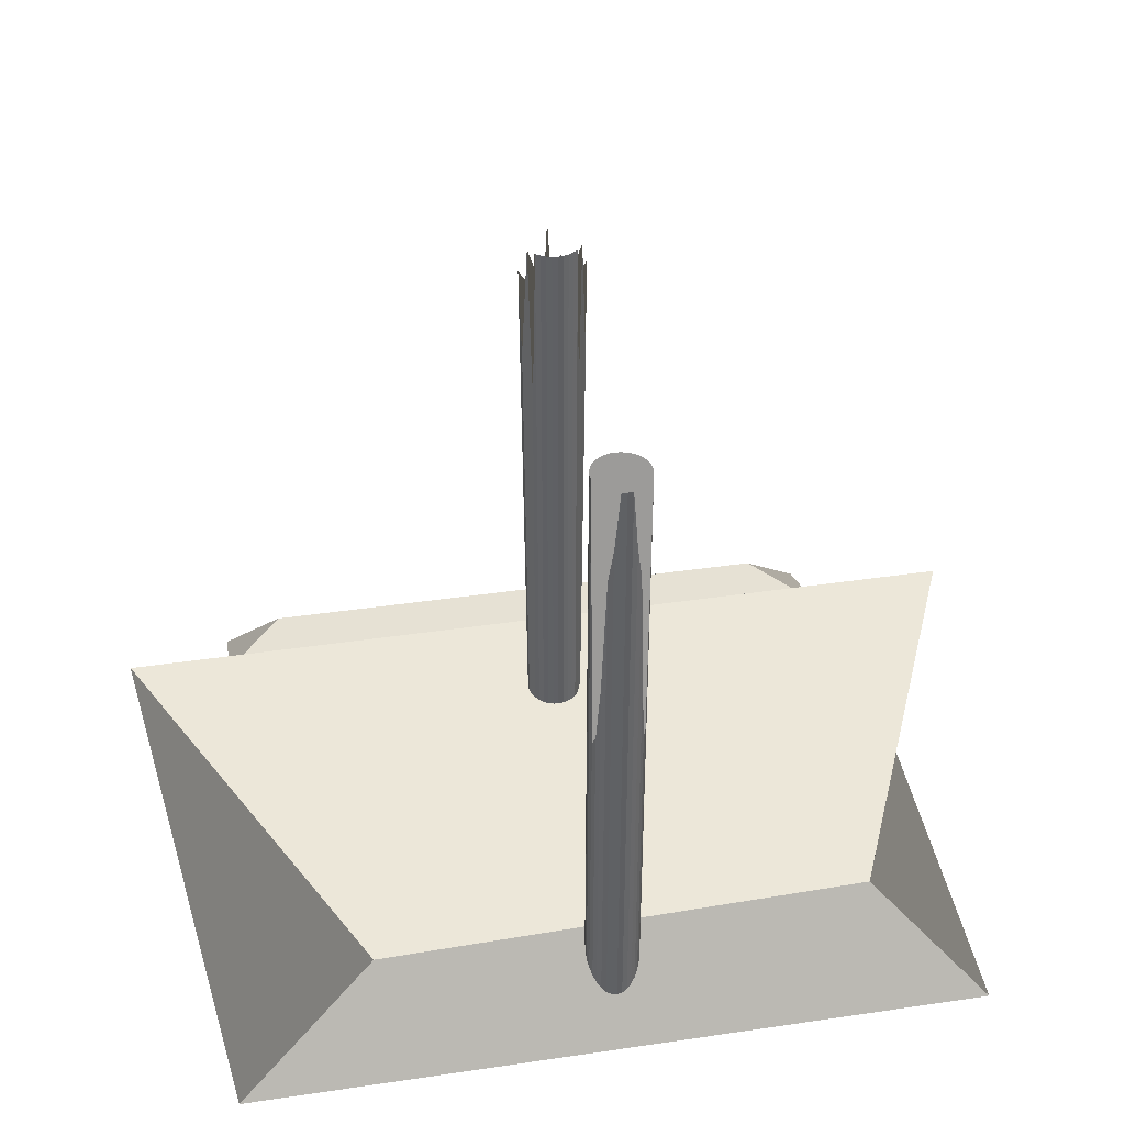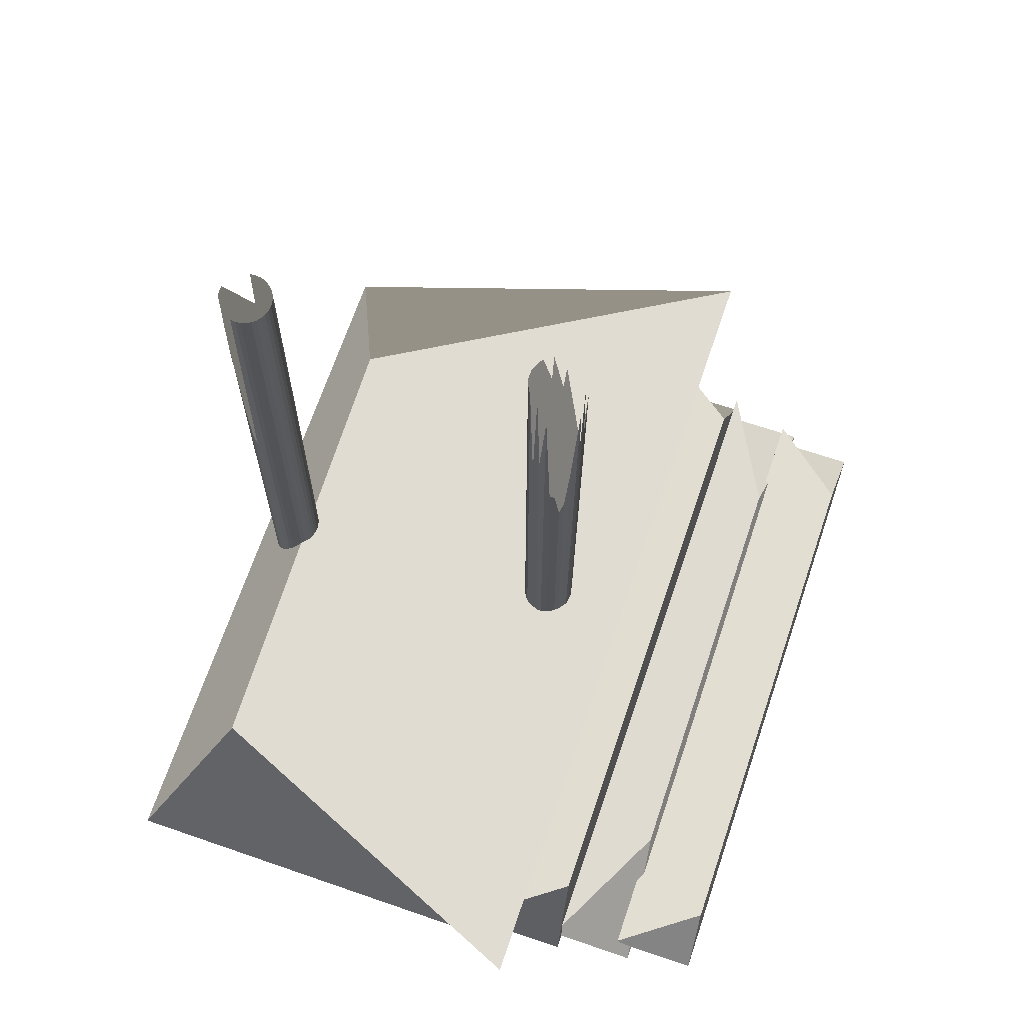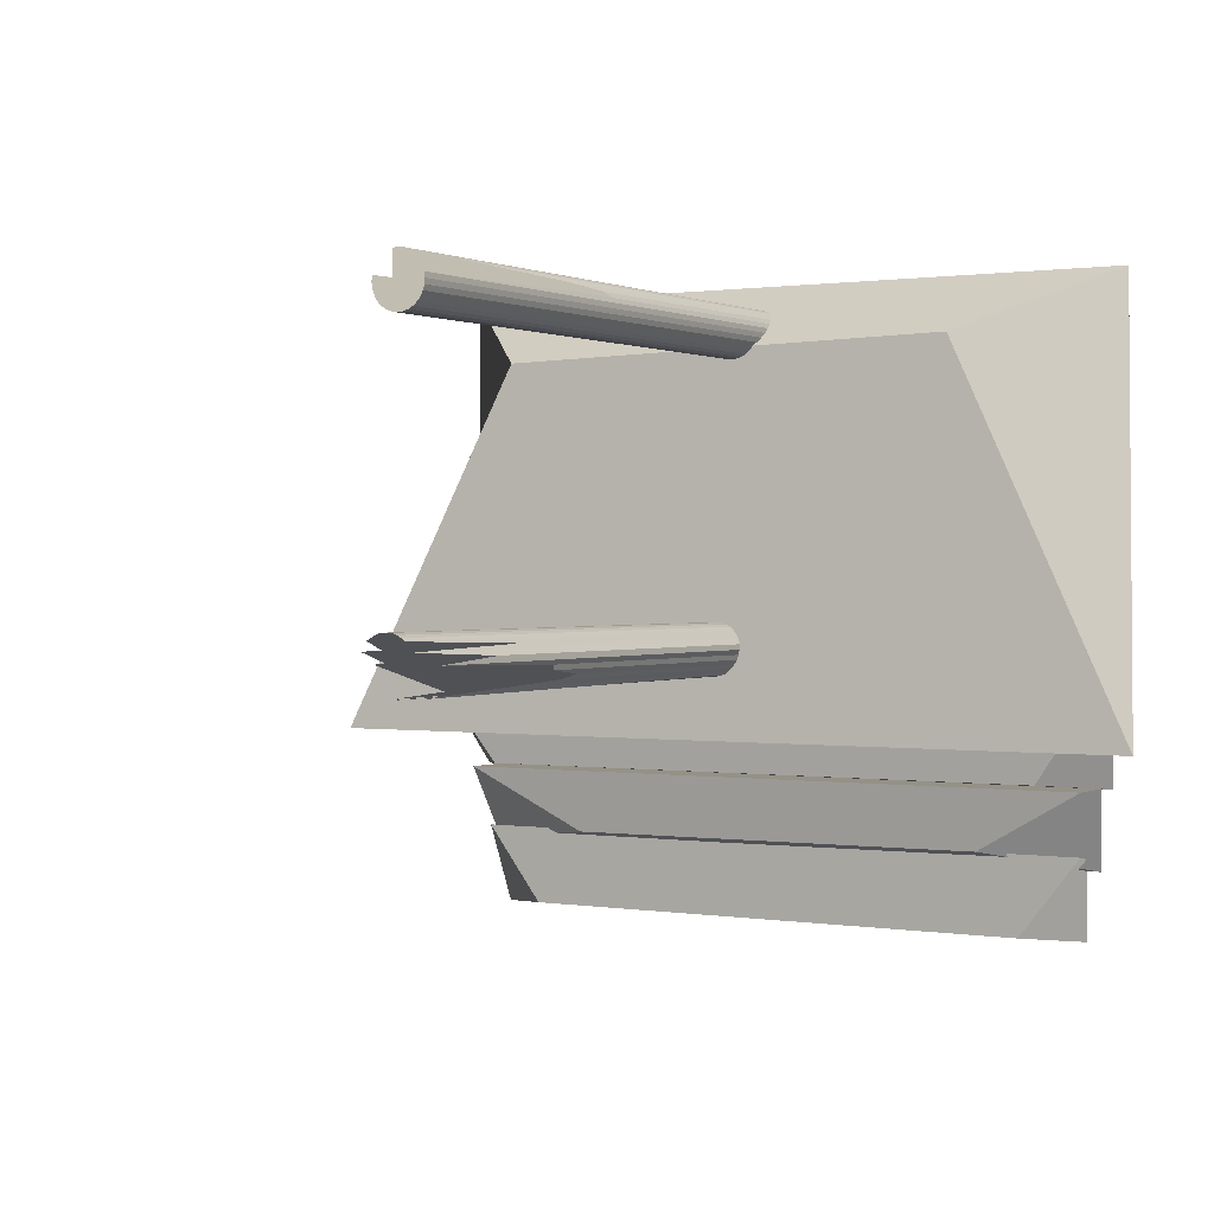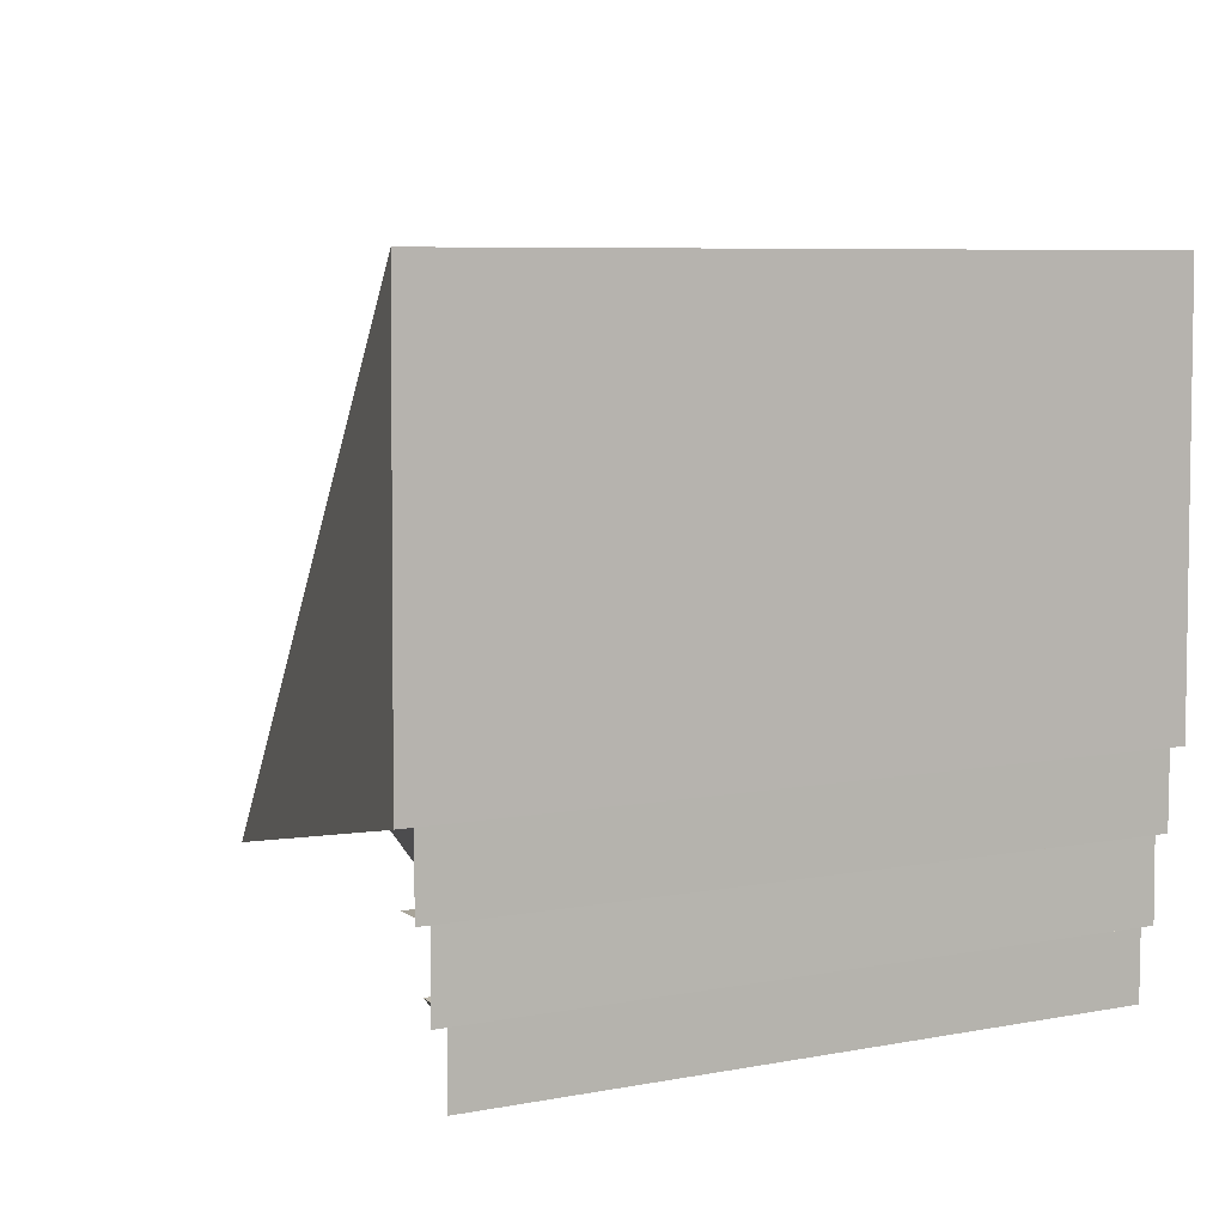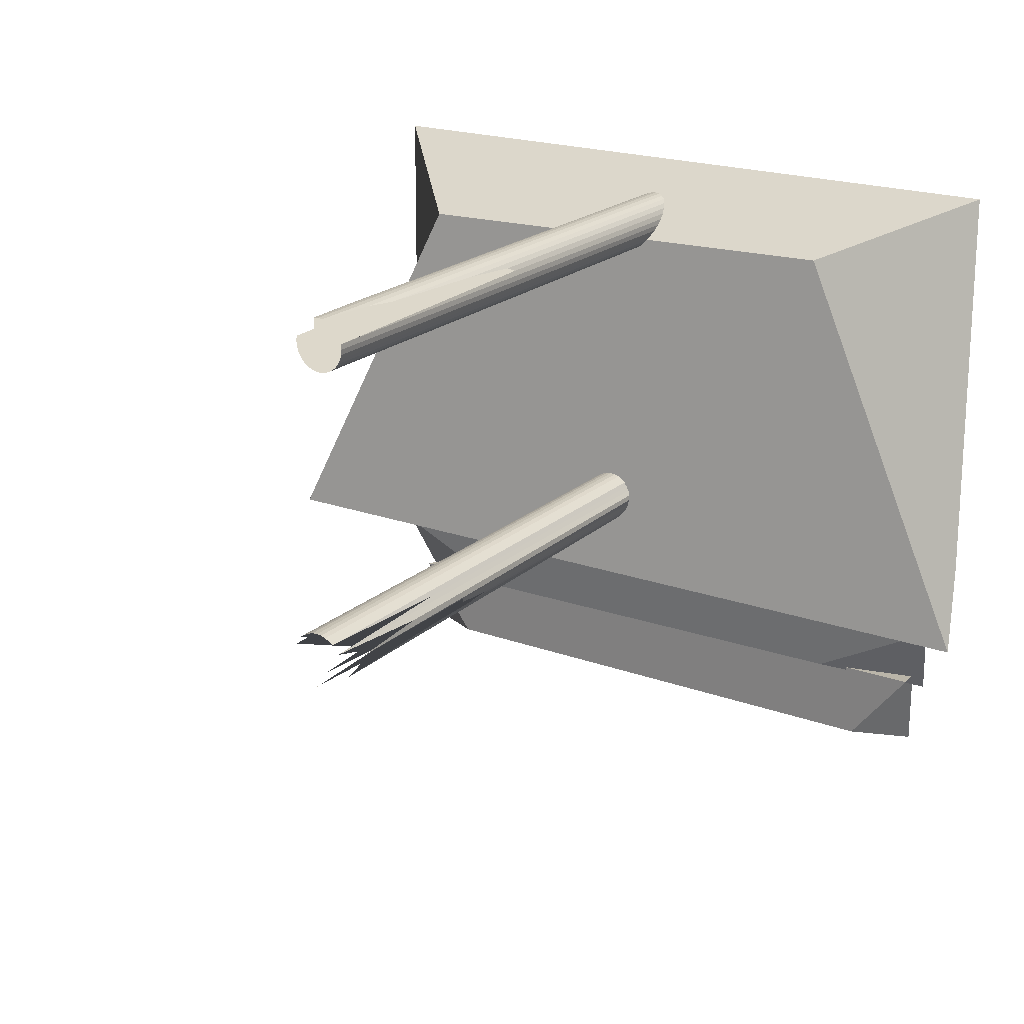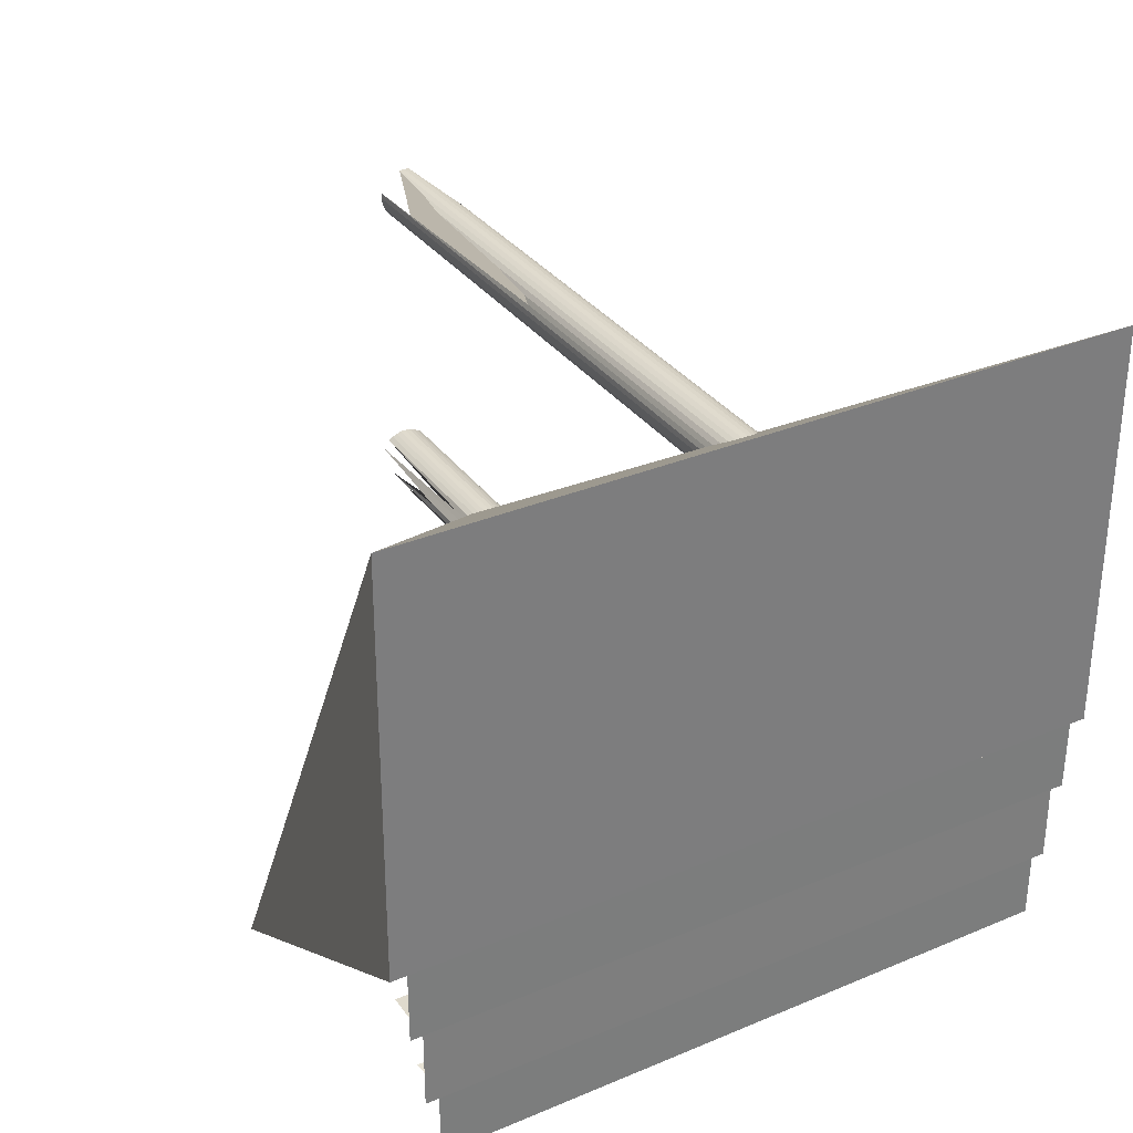
<metadata>
{"format":"obj","ext":"obj","renderer":"f3d","projection":"perspective","resolution":1024,"background":"white","views":[{"elev":41.1,"azim":-10.2,"up":"+Y"},{"elev":67.7,"azim":108.7,"up":"+Y"},{"elev":0.7,"azim":-149.0,"up":"+Z"},{"elev":7.1,"azim":-28.6,"up":"+Z"},{"elev":20.6,"azim":-146.8,"up":"+Z"},{"elev":32.7,"azim":-30.1,"up":"+Z"}]}
</metadata>
<code>
o Cylinder.001
v 0.006791 -12.24 2.454
v 0.006791 -0.2401 2.454
v 0.1043 -12.24 2.464
v 0.1043 -0.2401 2.464
v 0.1981 -12.24 2.492
v 0.1981 -0.2401 2.492
v 0.2846 -12.24 2.538
v 0.2846 -0.2401 2.538
v 0.3603 -12.24 2.6
v 0.3603 -0.2401 2.6
v 0.4225 -12.24 2.676
v 0.4225 -0.2401 2.676
v 0.4687 -12.24 2.763
v 0.4687 -0.2401 2.763
v 0.4972 -12.24 2.856
v 0.4972 -0.2401 2.856
v 0.5068 -12.24 2.954
v 0.5068 -0.2401 2.954
v 0.4972 -12.24 3.052
v 0.4972 -0.2401 3.052
v 0.4687 -12.24 3.145
v 0.4608 -5.861 3.141
v 0.4225 -12.24 3.232
v 0.4156 -5.658 3.227
v 0.3603 -12.24 3.308
v 0.3557 -4.505 3.303
v 0.2846 -12.24 3.37
v 0.283 -2.094 3.367
v 0.1981 -12.24 3.416
v 0.1974 -1.427 3.414
v 0.1043 -12.24 3.444
v 0.1043 -0.2401 3.444
v 0.00679 -12.24 3.454
v 0.00679 -0.2401 3.454
v -0.09076 -12.24 3.444
v -0.09076 -0.2401 3.444
v -0.1846 -12.24 3.416
v -0.1838 -1.427 3.414
v -0.271 -12.24 3.37
v -0.2694 -2.093 3.367
v -0.3468 -12.24 3.308
v -0.3421 -4.508 3.303
v -0.4089 -12.24 3.232
v -0.4021 -5.659 3.227
v -0.4551 -12.24 3.145
v -0.4472 -5.861 3.141
v -0.4836 -12.24 3.052
v -0.4836 -0.2401 3.052
v -0.4932 -12.24 2.954
v -0.4932 -0.2401 2.954
v -0.4836 -12.24 2.856
v -0.4836 -0.2401 2.856
v -0.4551 -12.24 2.763
v -0.4551 -0.2401 2.763
v -0.4089 -12.24 2.676
v -0.4089 -0.2401 2.676
v -0.3468 -12.24 2.6
v -0.3468 -0.2401 2.6
v -0.271 -12.24 2.538
v -0.271 -0.2401 2.538
v -0.1845 -12.24 2.492
v -0.1845 -0.2401 2.492
v -0.09075 -12.24 2.464
v -0.09075 -0.2401 2.464
v -0.02212 -11.88 -3.443
v -0.02212 0.1586 -3.485
v 0.07543 -11.88 -3.433
v 0.08241 -1.836 -3.472
v 0.1692 -11.88 -3.405
v 0.2125 -0.4443 -3.483
v 0.2557 -11.88 -3.359
v 0.2595 -3.021 -3.367
v 0.3314 -11.88 -3.296
v 0.3286 -4.347 -3.295
v 0.3936 -11.88 -3.221
v 0.3881 -4.73 -3.217
v 0.4398 -11.88 -3.134
v 0.4342 -3.93 -3.132
v 0.4683 -11.88 -3.04
v 0.4622 -3.898 -3.039
v 0.4779 -11.88 -2.943
v 0.5718 -0.3767 -2.958
v 0.4683 -11.88 -2.845
v 0.543 -2.244 -2.842
v 0.4398 -11.88 -2.752
v 0.4538 0.124 -2.745
v 0.3936 -11.88 -2.665
v 0.3895 -2.98 -2.668
v 0.3314 -11.88 -2.589
v 0.3444 0.1252 -2.575
v 0.2557 -11.88 -2.527
v 0.258 0.1232 -2.523
v 0.1692 -11.88 -2.481
v 0.1694 0.1192 -2.481
v 0.07543 -11.88 -2.452
v 0.07644 0.1237 -2.447
v -0.02212 -11.88 -2.443
v -0.02212 0.1188 -2.443
v -0.1197 -11.88 -2.452
v -0.1207 0.1237 -2.447
v -0.2135 -11.88 -2.481
v -0.2136 0.1192 -2.481
v -0.2999 -11.88 -2.527
v -0.3022 0.1232 -2.523
v -0.3757 -11.88 -2.589
v -0.3887 0.1252 -2.575
v -0.4379 -11.88 -2.665
v -0.4337 -2.98 -2.668
v -0.4841 -11.88 -2.752
v -0.4981 0.124 -2.745
v -0.5125 -11.88 -2.845
v -0.5902 -2.136 -2.842
v -0.5221 -11.88 -2.943
v -0.6232 -0.4518 -2.958
v -0.5125 -11.88 -3.04
v -0.5064 -3.898 -3.039
v -0.4841 -11.88 -3.134
v -0.4785 -3.93 -3.132
v -0.4379 -11.88 -3.221
v -0.4323 -4.741 -3.217
v -0.3757 -11.88 -3.296
v -0.3728 -4.357 -3.295
v -0.2999 -11.88 -3.359
v -0.3037 -3.026 -3.367
v -0.2135 -11.88 -3.405
v -0.2565 -0.4499 -3.483
v -0.1197 -11.88 -3.433
v -0.1266 -1.836 -3.472
v -6.25 -13 -6.75
v -6.345 -12.41 -6.655
v -6.25 -13 -8.25
v -5.112 -12.46 -8.198
v 6.25 -13 -6.75
v 6.345 -12.41 -6.655
v 6.25 -13 -8.25
v 5.233 -12.46 -8.181
v -6.5 -13 -5.45
v -6.501 -12 -5.449
v -6.509 -13.01 -6.959
v -4.39 -12.2 -6.633
v 6.5 -13 -5.45
v 6.501 -12 -5.449
v 6.509 -13.01 -6.959
v 4.068 -12.17 -6.672
v -6.736 -13 -3.95
v -6.736 -11.5 -3.95
v -6.736 -13 -5.45
v -5.774 -11.62 -5.327
v 6.764 -13 -3.95
v 6.764 -11.5 -3.95
v 6.764 -13 -5.45
v 5.736 -11.62 -5.334
v -7.003 -13 4.003
v -4.326 -11.01 2.784
v -7.058 -13.03 -4.023
v -8.174 -10.08 -4.631
v 7.003 -13 4.003
v 4.923 -10.99 2.573
v 7.058 -13.03 -4.023
v 8.174 -10.08 -4.631
v 8.174 -10.08 -4.631
v 7.058 -13.03 -4.023
v 7.003 -13 4.003
v 4.923 -10.99 2.573
f 1 2 4 3
f 3 4 6 5
f 5 6 8 7
f 7 8 10 9
f 9 10 12 11
f 11 12 14 13
f 13 14 16 15
f 15 16 18 17
f 17 18 20 19
f 19 20 22 21
f 21 22 24 23
f 23 24 26 25
f 25 26 28 27
f 27 28 30 29
f 29 30 32 31
f 31 32 34 33
f 33 34 36 35
f 35 36 38 37
f 37 38 40 39
f 39 40 42 41
f 41 42 44 43
f 43 44 46 45
f 45 46 48 47
f 47 48 50 49
f 49 50 52 51
f 51 52 54 53
f 53 54 56 55
f 55 56 58 57
f 57 58 60 59
f 59 60 62 61
f 4 2 64 62 60 58 56 54 52 50 48 46 44 42 40 38 36 34 32 30 28 26 24 22 20 18 16 14 12 10 8 6
f 61 62 64 63
f 63 64 2 1
f 1 3 5 7 9 11 13 15 17 19 21 23 25 27 29 31 33 35 37 39 41 43 45 47 49 51 53 55 57 59 61 63
f 65 66 68 67
f 67 68 70 69
f 69 70 72 71
f 71 72 74 73
f 73 74 76 75
f 75 76 78 77
f 77 78 80 79
f 79 80 82 81
f 81 82 84 83
f 83 84 86 85
f 85 86 88 87
f 87 88 90 89
f 89 90 92 91
f 91 92 94 93
f 93 94 96 95
f 95 96 98 97
f 97 98 100 99
f 99 100 102 101
f 101 102 104 103
f 103 104 106 105
f 105 106 108 107
f 107 108 110 109
f 109 110 112 111
f 111 112 114 113
f 113 114 116 115
f 115 116 118 117
f 117 118 120 119
f 119 120 122 121
f 121 122 124 123
f 123 124 126 125
f 68 66 128 126 124 122 120 118 116 114 112 110 108 106 104 102 100 98 96 94 92 90 88 86 84 82 80 78 76 74 72 70
f 125 126 128 127
f 127 128 66 65
f 65 67 69 71 73 75 77 79 81 83 85 87 89 91 93 95 97 99 101 103 105 107 109 111 113 115 117 119 121 123 125 127
f 129 130 132 131
f 131 132 136 135
f 135 136 134 133
f 133 134 130 129
f 131 135 133 129
f 136 132 130 134
f 137 138 140 139
f 139 140 144 143
f 143 144 142 141
f 141 142 138 137
f 139 143 141 137
f 144 140 138 142
f 145 146 148 147
f 147 148 152 151
f 151 152 150 149
f 149 150 146 145
f 147 151 149 145
f 152 148 146 150
f 153 154 156 155
f 155 156 160 159
f 160 158 164 161
f 157 158 154 153
f 155 159 157 153
f 160 156 154 158
f 162 161 164 163
f 159 160 161 162
f 158 157 163 164
f 157 159 162 163

</code>
